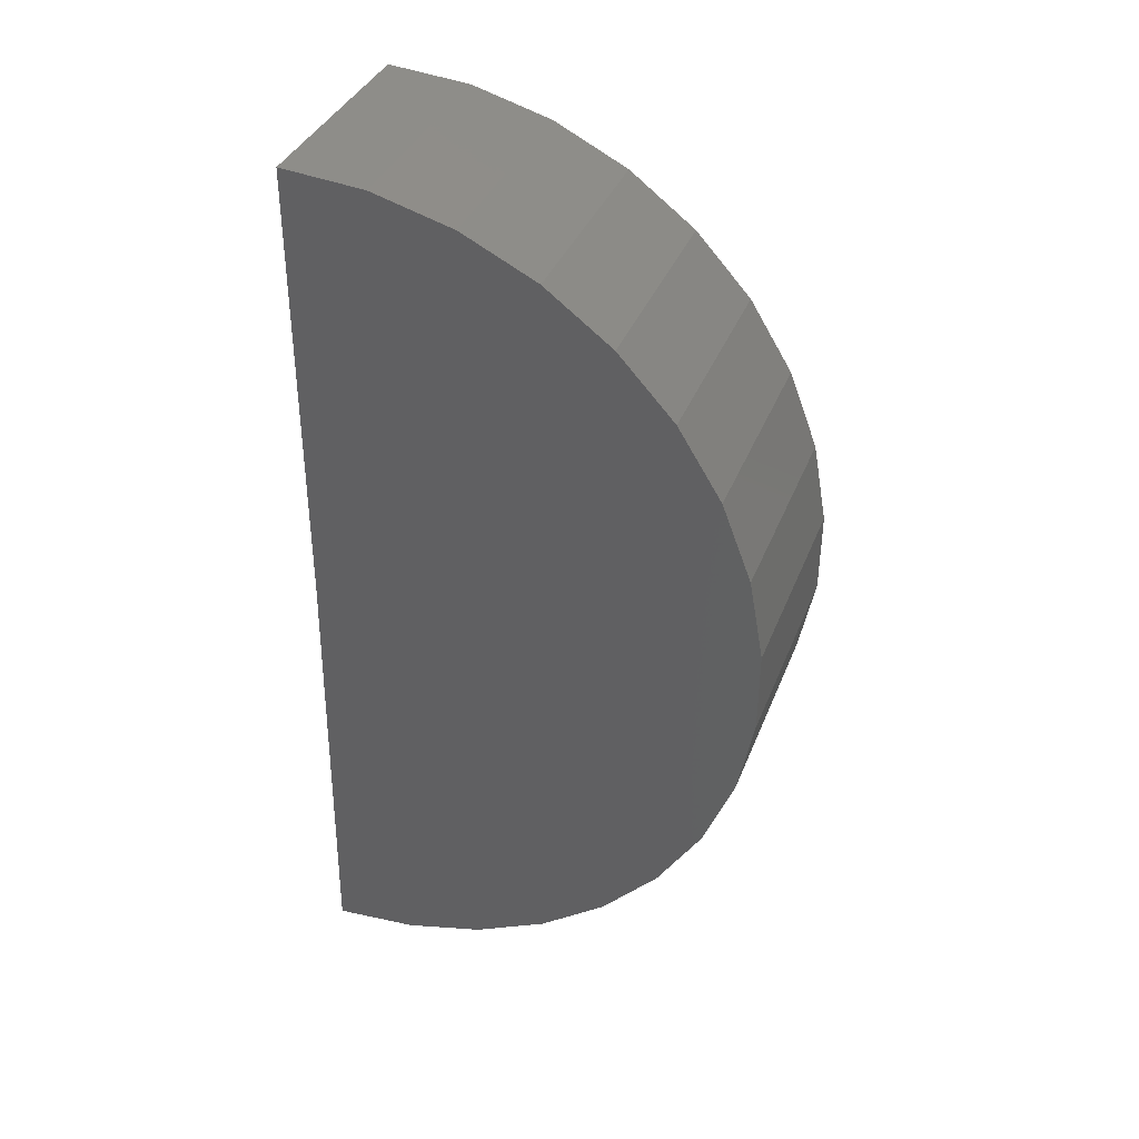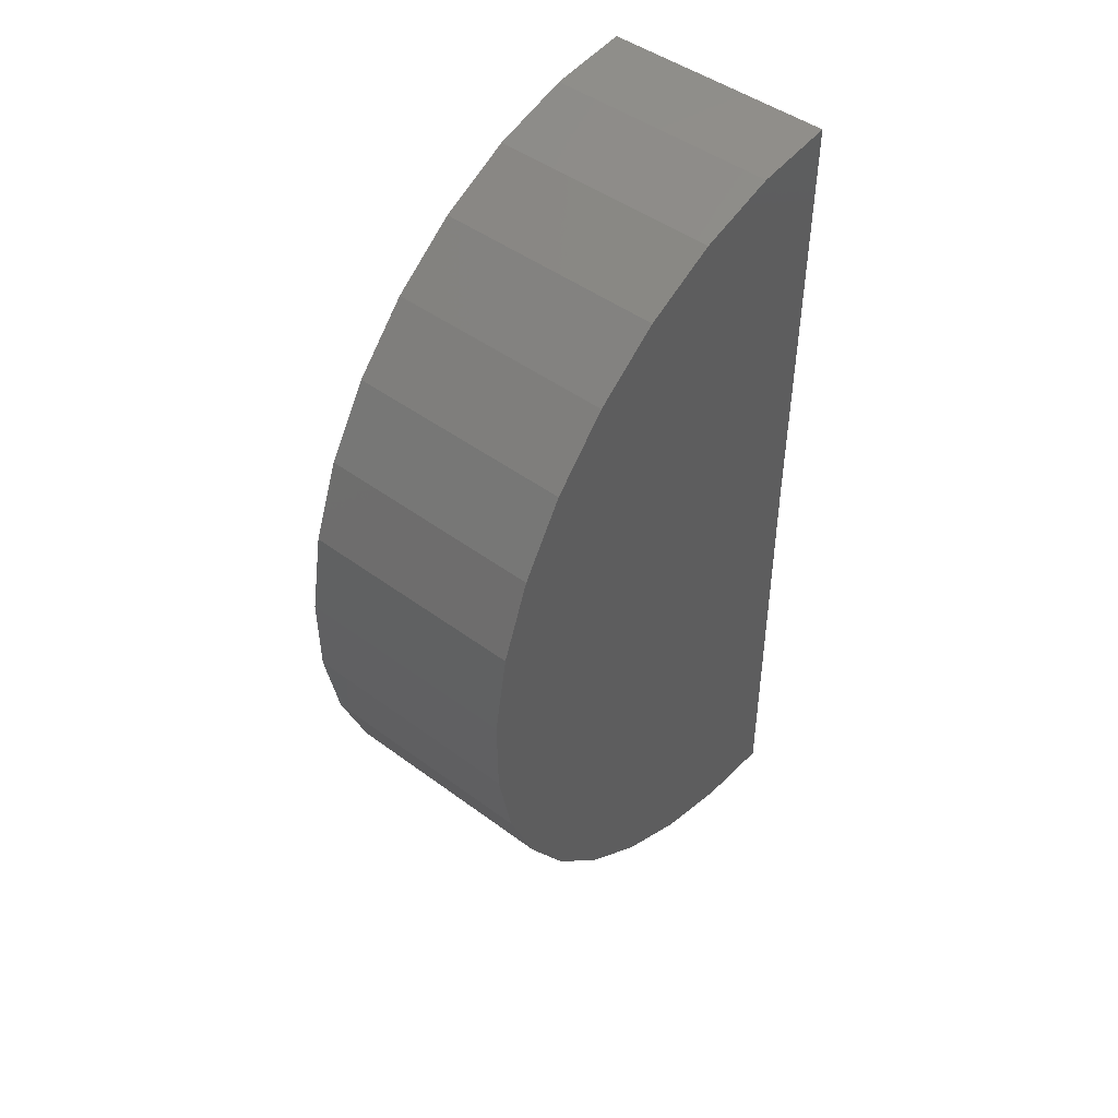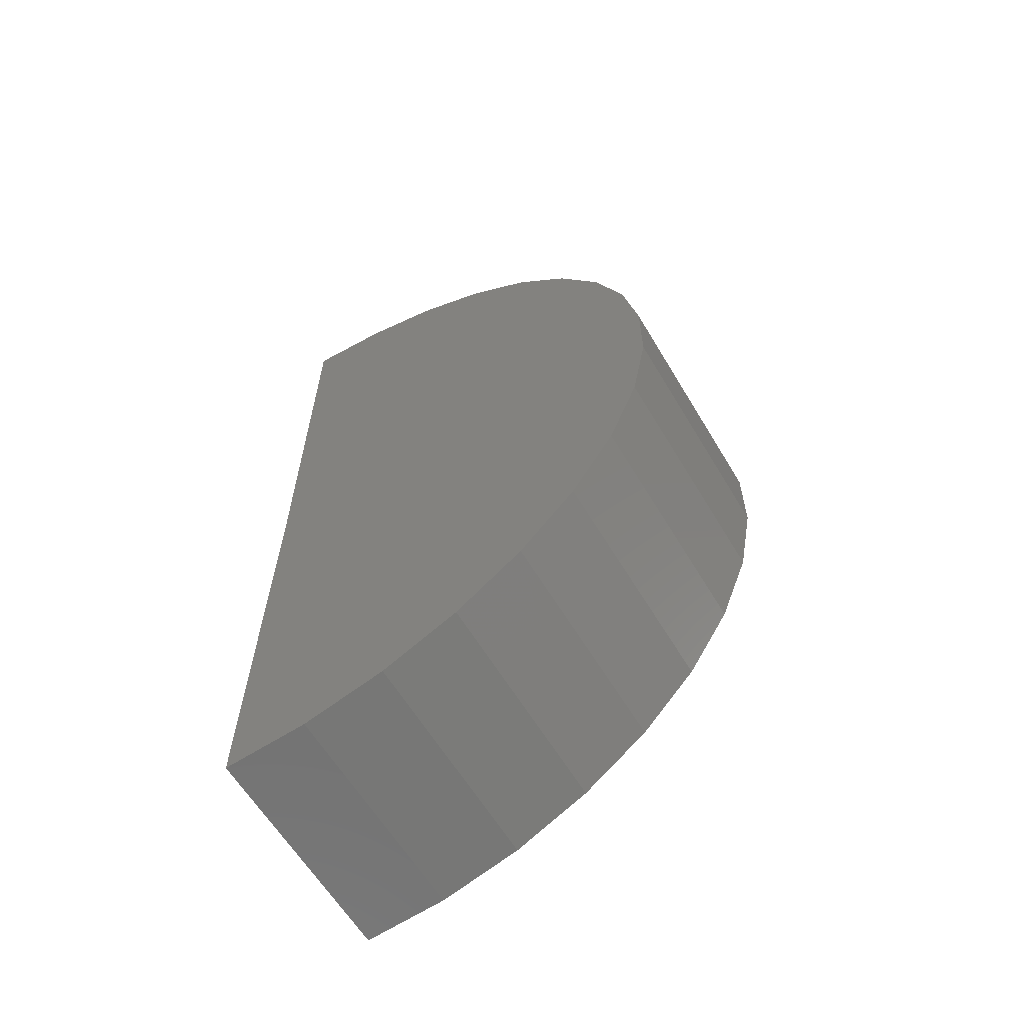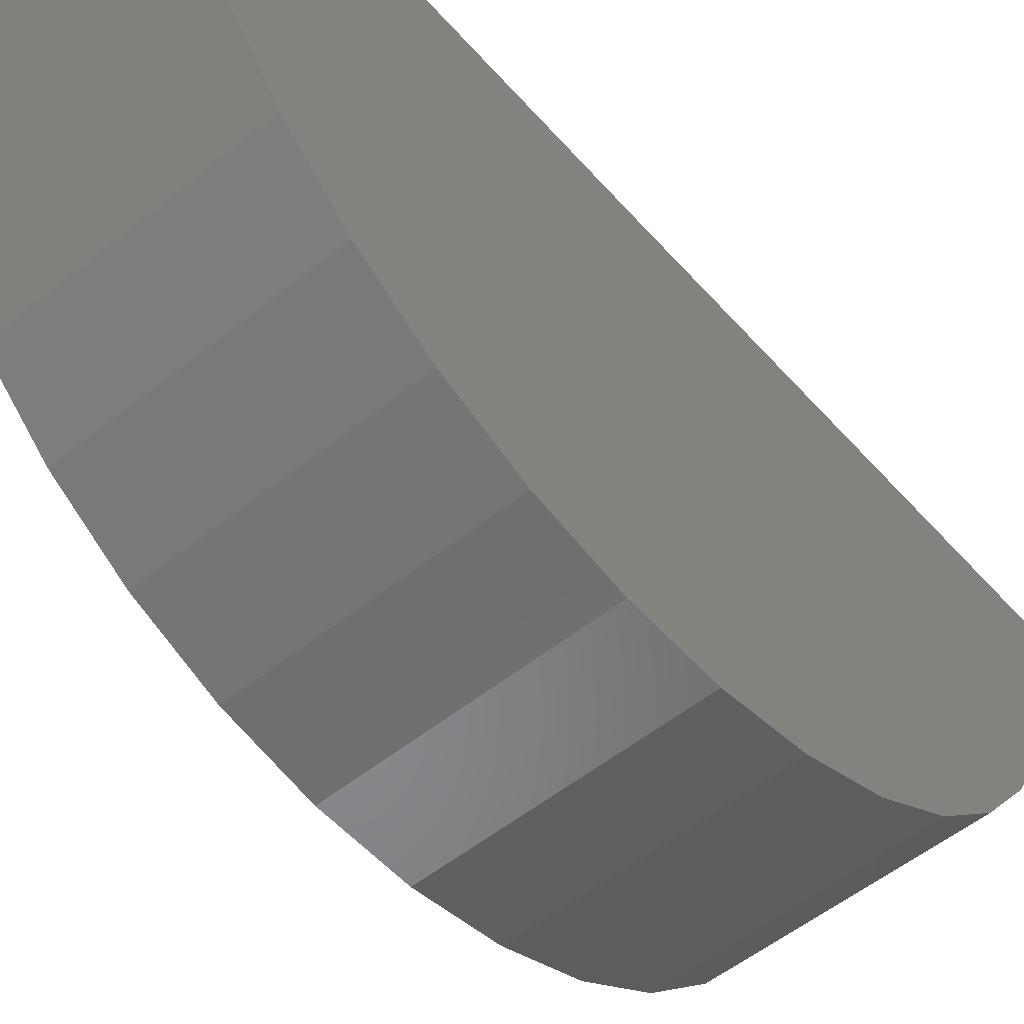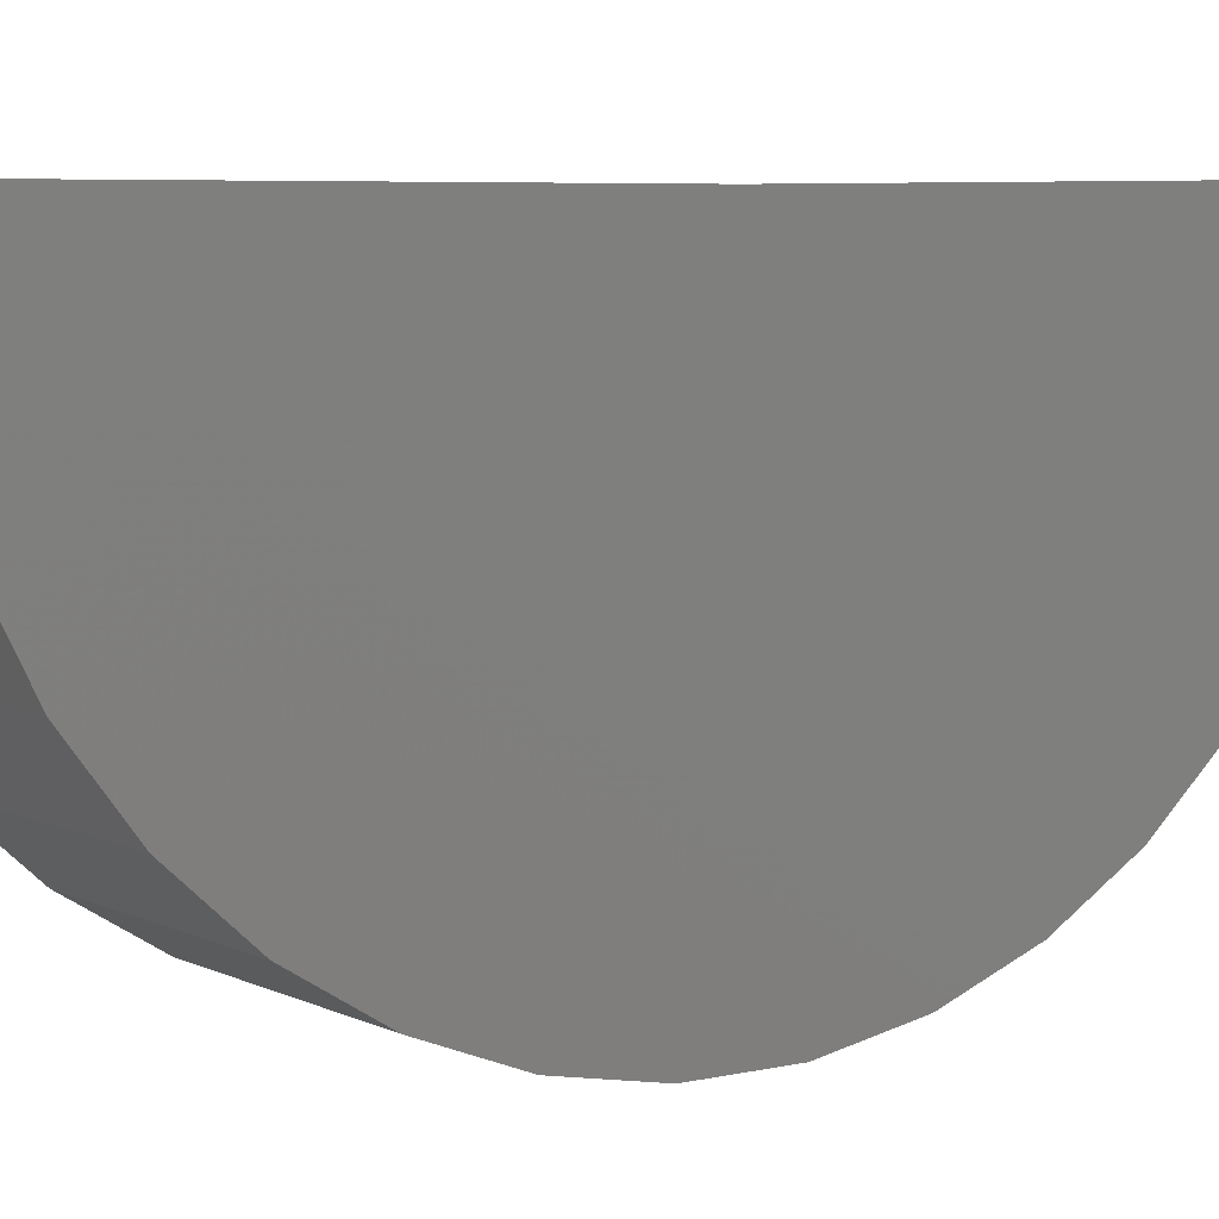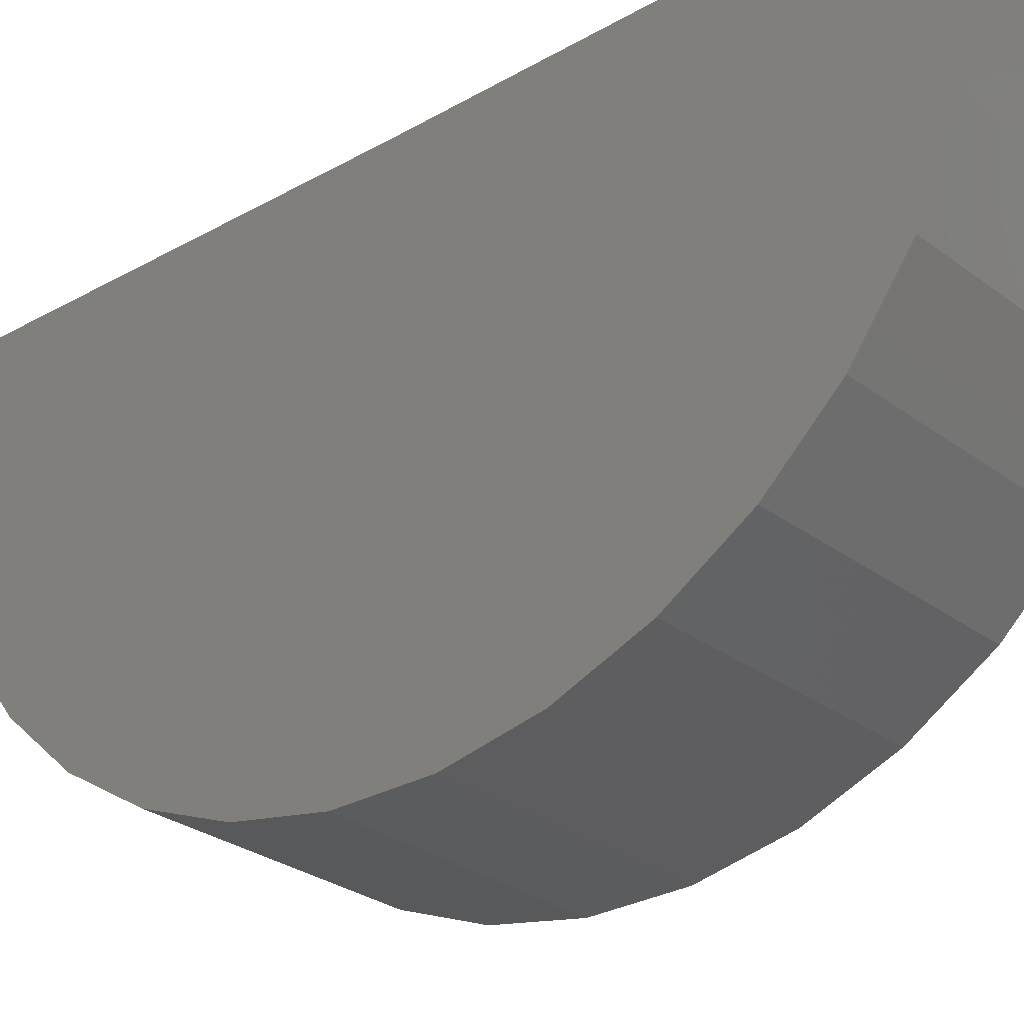
<metadata>
{"format":"stl","ext":"stl","renderer":"f3d","projection":"perspective","resolution":1024,"background":"white","views":[{"elev":36.8,"azim":-70.2,"up":"+Z"},{"elev":46.9,"azim":40.0,"up":"+Z"},{"elev":-61.8,"azim":-59.1,"up":"+Z"},{"elev":-54.3,"azim":40.4,"up":"+Y"},{"elev":5.8,"azim":55.7,"up":"+Y"},{"elev":-27.6,"azim":131.0,"up":"+Y"}]}
</metadata>
<code>
# stl→obj: 38 verts, 72 faces
v -0.3828 0 -0.75
v 0.3909 4.295e-17 -0.75
v -0.3828 0.01848 -2.25
v 0.3909 0.01848 -2.25
v -0.3828 1.665e-16 0.75
v 0.3909 2.095e-16 0.75
v -0.3828 -1.493 -0.8981
v -0.3828 -1.494 -0.6203
v -0.3828 -1.445 -0.3468
v -0.3828 -1.346 -0.08724
v -0.3828 -1.2 0.1496
v -0.3828 -1.014 0.3556
v -0.3828 -0.7924 0.5236
v -0.3828 -0.5439 0.6479
v -0.3828 -0.2767 0.7243
v -0.3828 -0.2585 -2.228
v -0.3828 -0.5266 -2.155
v -0.3828 -0.7767 -2.033
v -0.3828 -1 -1.868
v -0.3828 -1.189 -1.664
v -0.3828 -1.337 -1.429
v -0.3828 -1.44 -1.171
v 0.3909 -0.2585 -2.228
v 0.3909 -0.5266 -2.155
v 0.3909 -0.7767 -2.033
v 0.3909 -1 -1.868
v 0.3909 -1.189 -1.664
v 0.3909 -1.337 -1.429
v 0.3909 -1.44 -1.171
v 0.3909 -1.493 -0.8981
v 0.3909 -1.494 -0.6203
v 0.3909 -1.445 -0.3468
v 0.3909 -1.346 -0.08724
v 0.3909 -1.2 0.1496
v 0.3909 -1.014 0.3556
v 0.3909 -0.7924 0.5236
v 0.3909 -0.5439 0.6479
v 0.3909 -0.2767 0.7243
f 1 2 3
f 3 2 4
f 1 5 2
f 2 5 6
f 1 3 7
f 1 7 8
f 1 8 9
f 1 9 10
f 1 10 11
f 1 11 12
f 1 12 13
f 1 13 14
f 1 14 15
f 1 15 5
f 3 16 17
f 3 17 18
f 3 18 19
f 3 19 20
f 3 20 21
f 3 21 22
f 3 22 7
f 3 4 16
f 16 4 23
f 16 23 17
f 17 23 24
f 17 24 18
f 18 24 25
f 18 25 19
f 19 25 26
f 19 26 20
f 20 26 27
f 20 27 21
f 21 27 28
f 21 28 22
f 22 28 29
f 22 29 7
f 7 29 30
f 7 30 8
f 8 30 31
f 8 31 9
f 9 31 32
f 9 32 10
f 10 32 33
f 10 33 11
f 11 33 34
f 11 34 12
f 12 34 35
f 12 35 13
f 13 35 36
f 13 36 14
f 14 36 37
f 14 37 15
f 15 37 38
f 15 38 5
f 5 38 6
f 2 6 38
f 2 38 37
f 2 37 36
f 2 36 35
f 2 35 34
f 2 34 33
f 2 33 32
f 2 32 31
f 2 31 30
f 2 30 4
f 4 30 29
f 4 29 28
f 4 28 27
f 4 27 26
f 4 26 25
f 4 25 24
f 4 24 23

</code>
